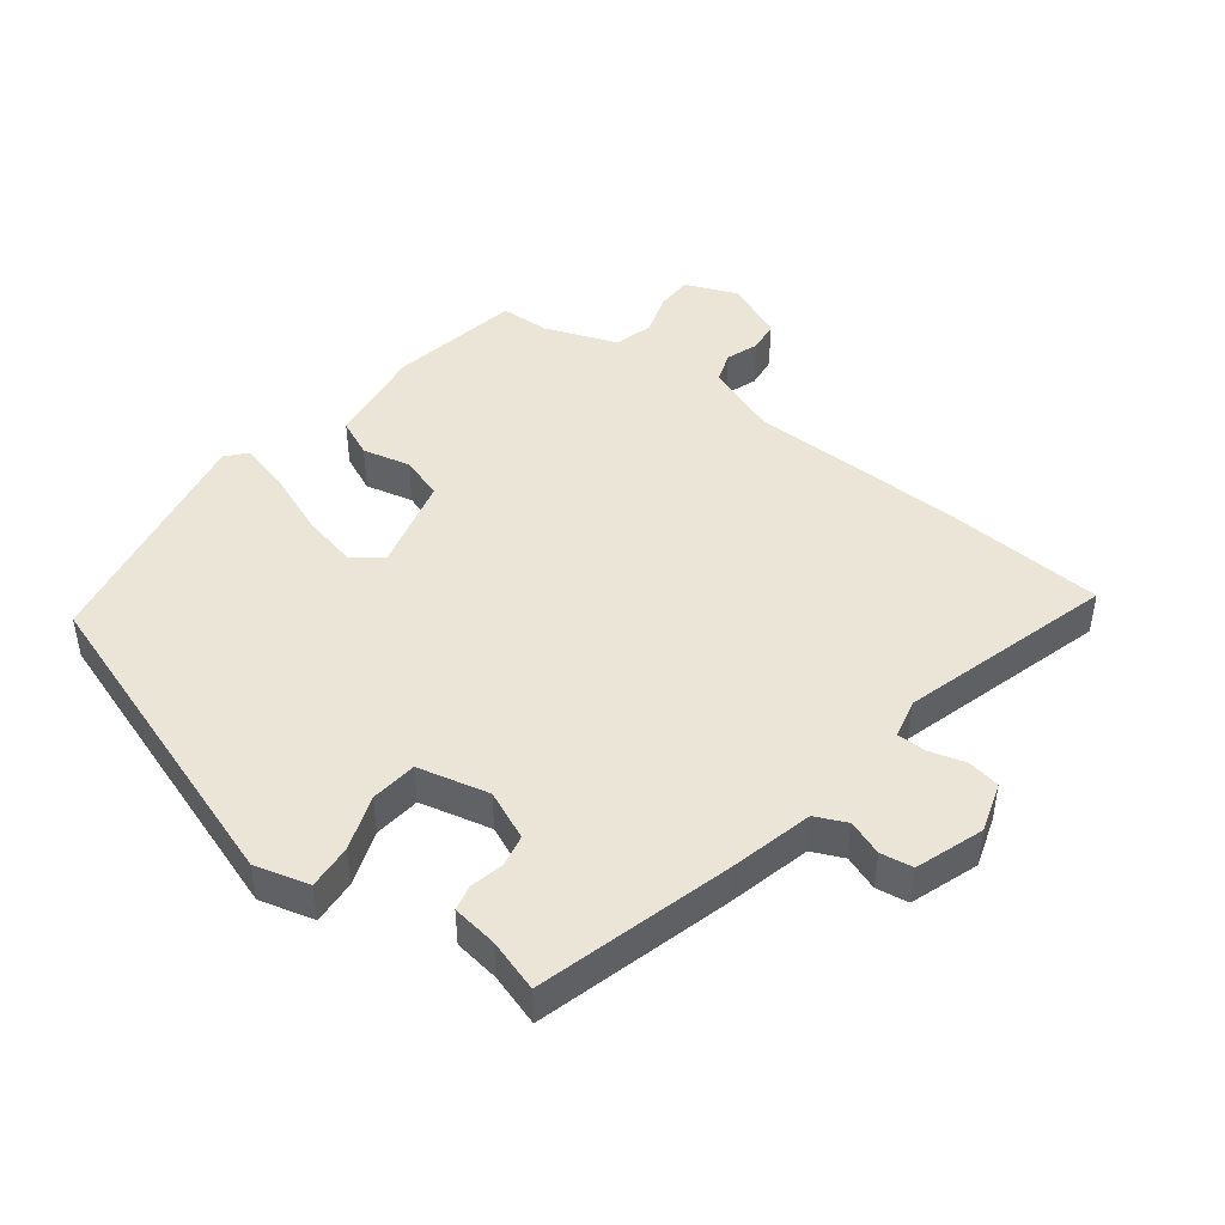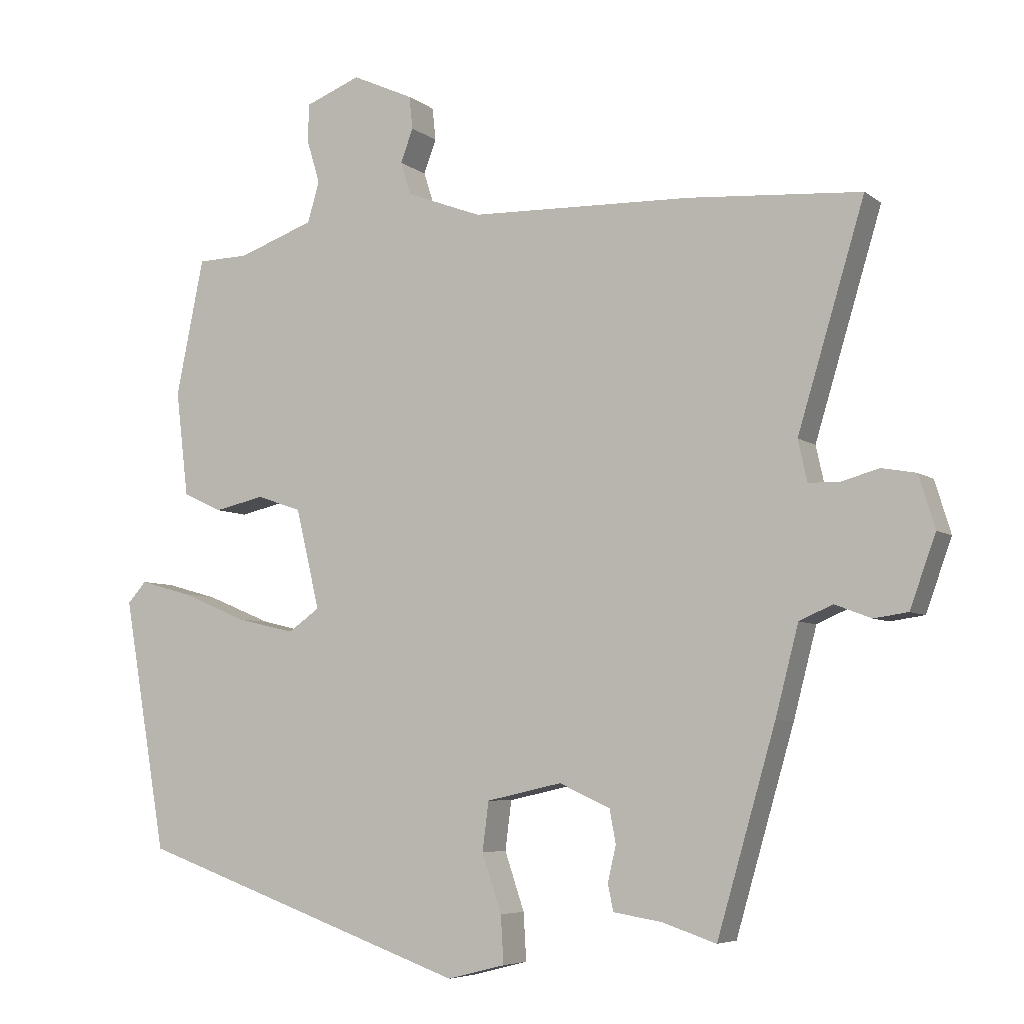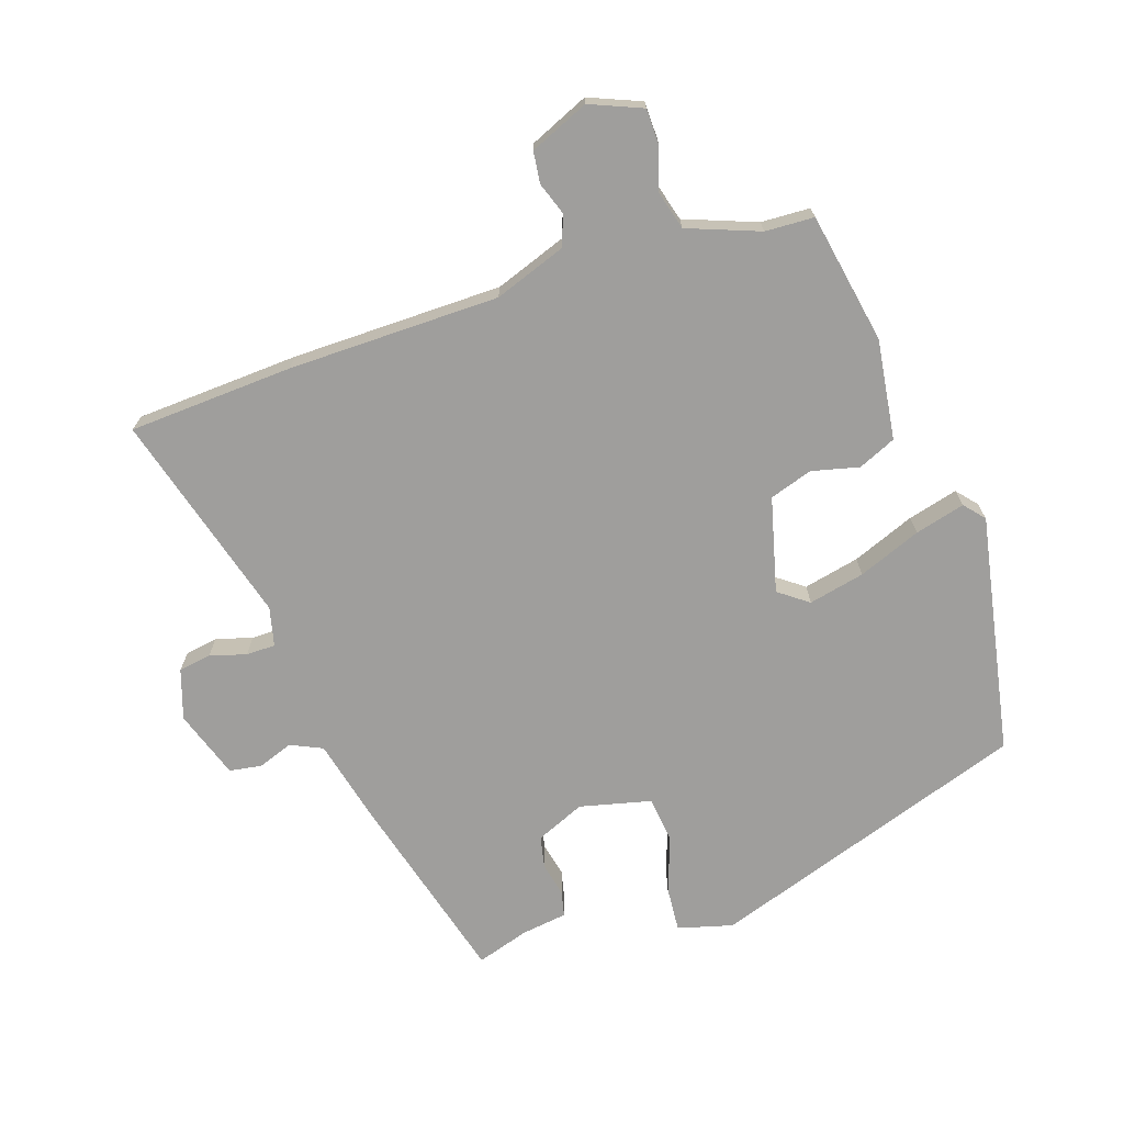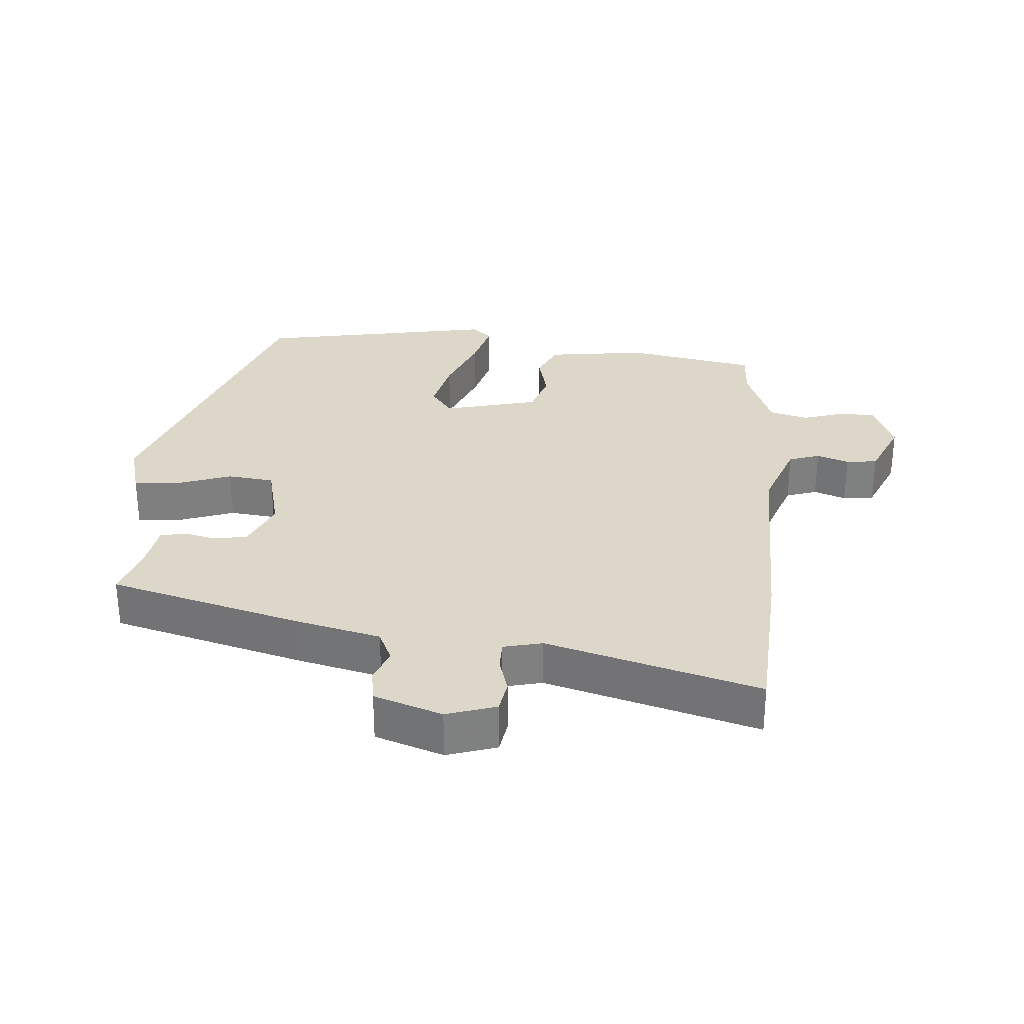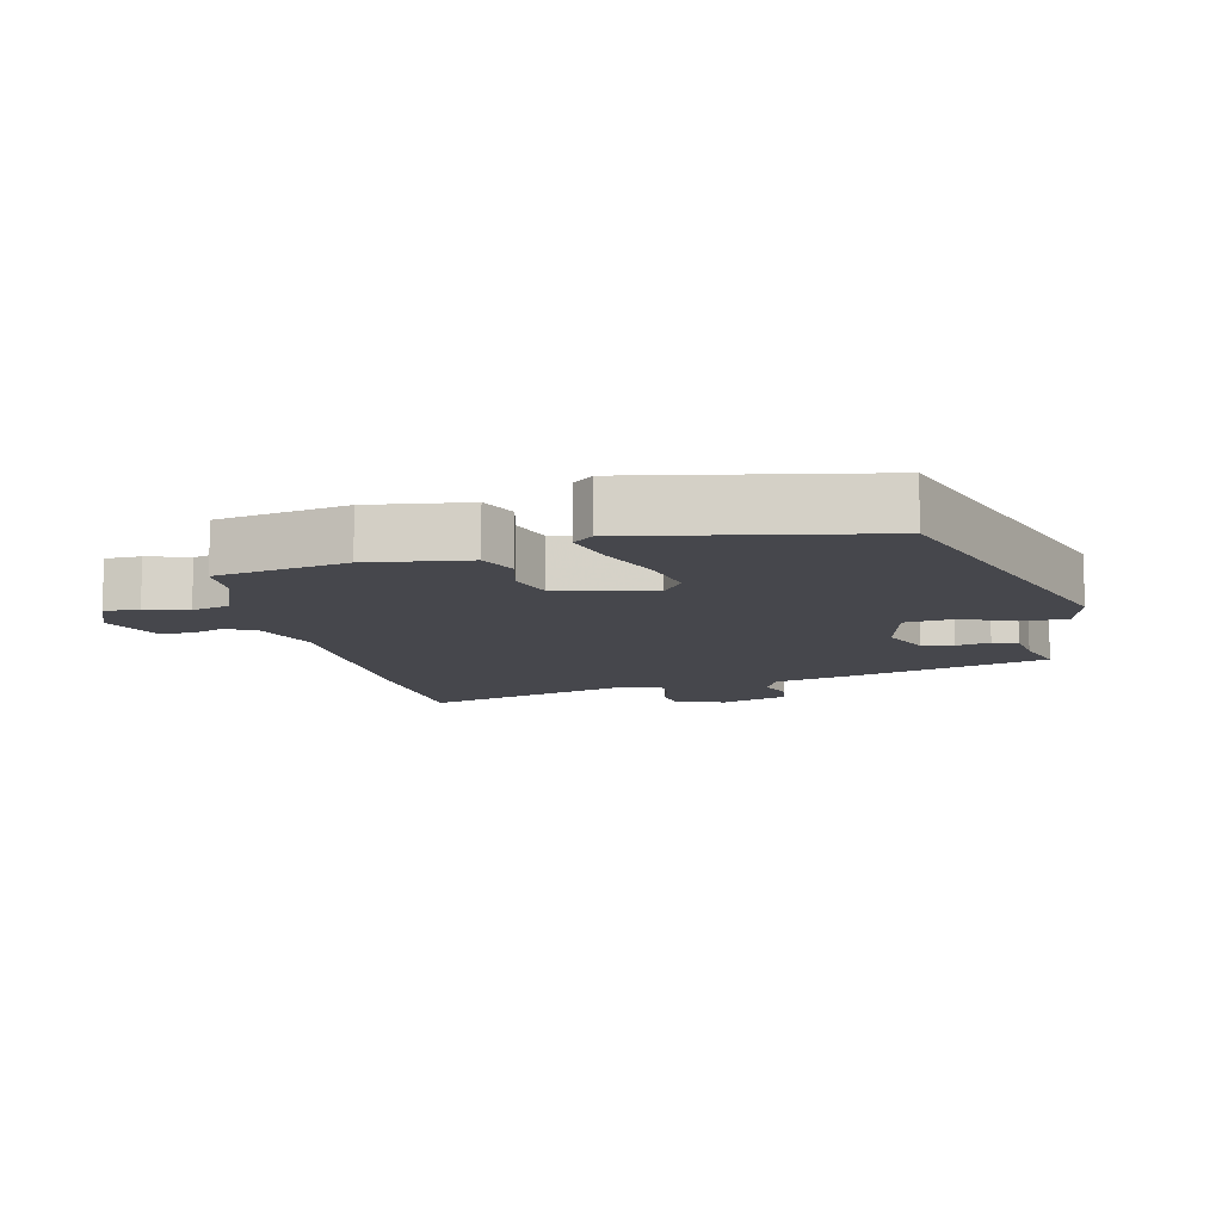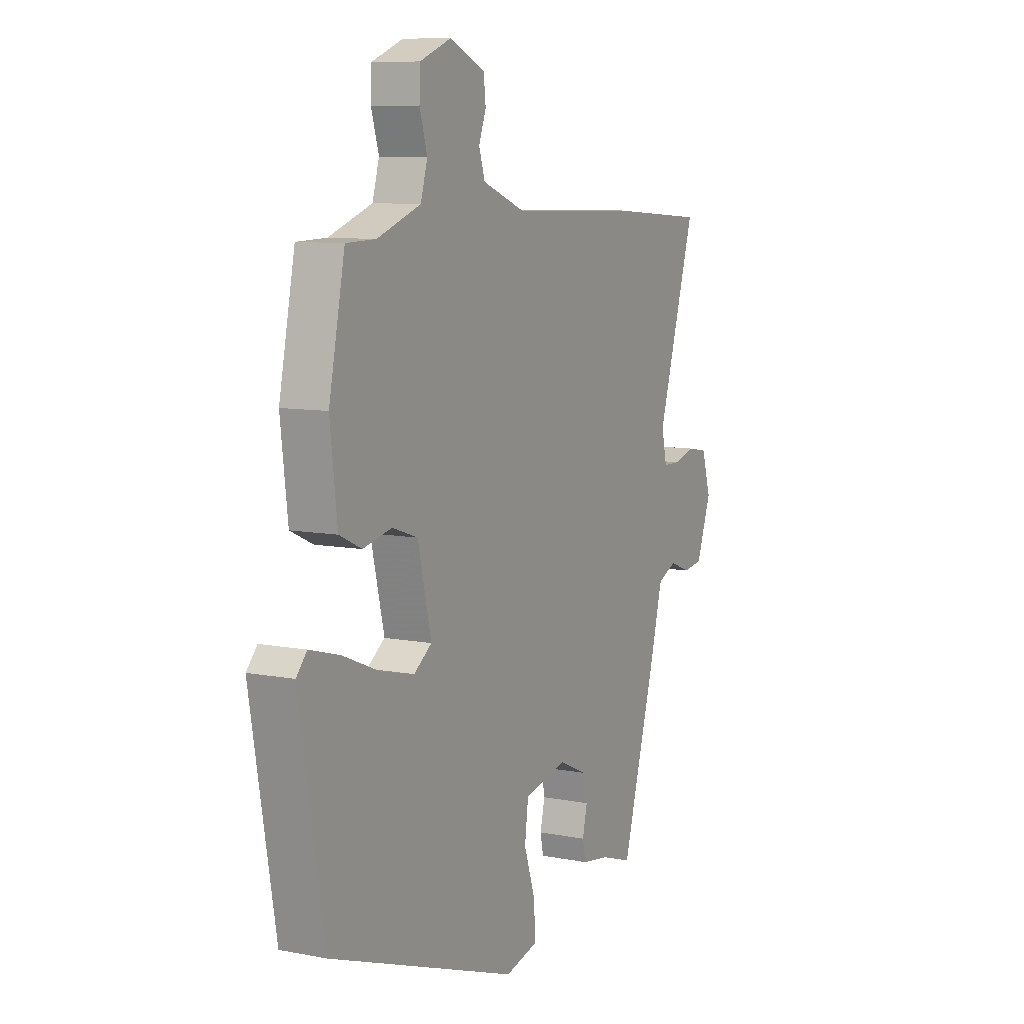
<metadata>
{"format":"obj","ext":"obj","renderer":"f3d","projection":"perspective","resolution":1024,"background":"white","views":[{"elev":45.6,"azim":-143.4,"up":"+Y"},{"elev":-6.0,"azim":-153.6,"up":"+Z"},{"elev":-71.0,"azim":17.4,"up":"+Y"},{"elev":30.3,"azim":-86.4,"up":"+Y"},{"elev":-10.9,"azim":101.9,"up":"+Y"},{"elev":8.9,"azim":117.5,"up":"+Z"}]}
</metadata>
<code>
v -0.61 0.07 0.492
v -0.362 0.07 0.51
v -0.044 0.07 0.519
v 0.064 0.07 0.56
v 0.079 0.07 0.607
v 0.061 0.07 0.655
v 0.066 0.07 0.702
v 0.154 0.07 0.742
v 0.233 0.07 0.711
v 0.235 0.07 0.657
v 0.216 0.07 0.594
v 0.233 0.07 0.536
v 0.342 0.07 0.497
v 0.416 0.07 0.495
v 0.456 0.07 0.299
v 0.438 0.07 0.148
v 0.382 0.07 0.122
v 0.31 0.07 0.138
v 0.246 0.07 0.116
v 0.212 0.07 -0.027
v 0.257 0.07 -0.059
v 0.341 0.07 -0.039
v 0.435 0.07 0
v 0.51 0.07 0.021
v 0.537 0.07 -0.009
v 0.475 0.07 -0.37
v -0.002 0.07 -0.54
v -0.085 0.07 -0.519
v -0.081 0.07 -0.451
v -0.053 0.07 -0.368
v -0.062 0.07 -0.298
v -0.17 0.07 -0.274
v -0.243 0.07 -0.307
v -0.252 0.07 -0.355
v -0.24 0.07 -0.406
v -0.248 0.07 -0.444
v -0.317 0.07 -0.455
v -0.395 0.07 -0.481
v -0.479 0.07 -0.192
v -0.512 0.07 -0.065
v -0.56 0.07 -0.044
v -0.612 0.07 -0.064
v -0.661 0.07 -0.057
v -0.698 0.07 0.045
v -0.675 0.07 0.12
v -0.626 0.07 0.129
v -0.571 0.07 0.114
v -0.527 0.07 0.115
v -0.514 0.07 0.174
v -0.61 0 0.492
v -0.362 0 0.51
v -0.044 0 0.519
v 0.064 0 0.56
v 0.079 0 0.607
v 0.061 0 0.655
v 0.066 0 0.702
v 0.154 0 0.742
v 0.233 0 0.711
v 0.235 0 0.657
v 0.216 0 0.594
v 0.233 0 0.536
v 0.342 0 0.497
v 0.416 0 0.495
v 0.456 0 0.299
v 0.438 0 0.148
v 0.382 0 0.122
v 0.31 0 0.138
v 0.246 0 0.116
v 0.212 0 -0.027
v 0.257 0 -0.059
v 0.341 0 -0.039
v 0.435 0 0
v 0.51 0 0.021
v 0.537 0 -0.009
v 0.475 0 -0.37
v -0.002 0 -0.54
v -0.085 0 -0.519
v -0.081 0 -0.451
v -0.053 0 -0.368
v -0.062 0 -0.298
v -0.17 0 -0.274
v -0.243 0 -0.307
v -0.252 0 -0.355
v -0.24 0 -0.406
v -0.248 0 -0.444
v -0.317 0 -0.455
v -0.395 0 -0.481
v -0.479 0 -0.192
v -0.512 0 -0.065
v -0.56 0 -0.044
v -0.612 0 -0.064
v -0.661 0 -0.057
v -0.698 0 0.045
v -0.675 0 0.12
v -0.626 0 0.129
v -0.571 0 0.114
v -0.527 0 0.115
v -0.514 0 0.174
f 44 45 46 47
f 44 47 48
f 41 42 43 44
f 40 41 44 48
f 37 38 39 40
f 37 40 48 49
f 34 35 36 37
f 33 34 37 49
f 27 28 29 30
f 27 30 31
f 26 27 31
f 25 26 31 32
f 22 23 24 25
f 21 22 25 32
f 15 16 17 18
f 13 14 15 18
f 12 13 18 19
f 11 12 19 20
f 9 10 11
f 8 9 11
f 5 6 7 8
f 4 5 8 11
f 3 4 11 20
f 1 2 3 20
f 21 32 33 49
f 1 20 21 49
f 96 95 94 93
f 97 96 93
f 93 92 91 90
f 97 93 90 89
f 89 88 87 86
f 98 97 89 86
f 86 85 84 83
f 98 86 83 82
f 79 78 77 76
f 80 79 76
f 80 76 75
f 81 80 75 74
f 74 73 72 71
f 81 74 71 70
f 67 66 65 64
f 67 64 63 62
f 68 67 62 61
f 69 68 61 60
f 60 59 58
f 60 58 57
f 57 56 55 54
f 60 57 54 53
f 69 60 53 52
f 69 52 51 50
f 98 82 81 70
f 98 70 69 50
f 1 50 51 2
f 2 51 52 3
f 3 52 53 4
f 4 53 54 5
f 5 54 55 6
f 6 55 56 7
f 7 56 57 8
f 8 57 58 9
f 9 58 59 10
f 10 59 60 11
f 11 60 61 12
f 12 61 62 13
f 13 62 63 14
f 14 63 64 15
f 15 64 65 16
f 16 65 66 17
f 17 66 67 18
f 18 67 68 19
f 19 68 69 20
f 20 69 70 21
f 21 70 71 22
f 22 71 72 23
f 23 72 73 24
f 24 73 74 25
f 25 74 75 26
f 26 75 76 27
f 27 76 77 28
f 28 77 78 29
f 29 78 79 30
f 30 79 80 31
f 31 80 81 32
f 32 81 82 33
f 33 82 83 34
f 34 83 84 35
f 35 84 85 36
f 36 85 86 37
f 37 86 87 38
f 38 87 88 39
f 39 88 89 40
f 40 89 90 41
f 41 90 91 42
f 42 91 92 43
f 43 92 93 44
f 44 93 94 45
f 45 94 95 46
f 46 95 96 47
f 47 96 97 48
f 48 97 98 49
f 49 98 50 1

</code>
